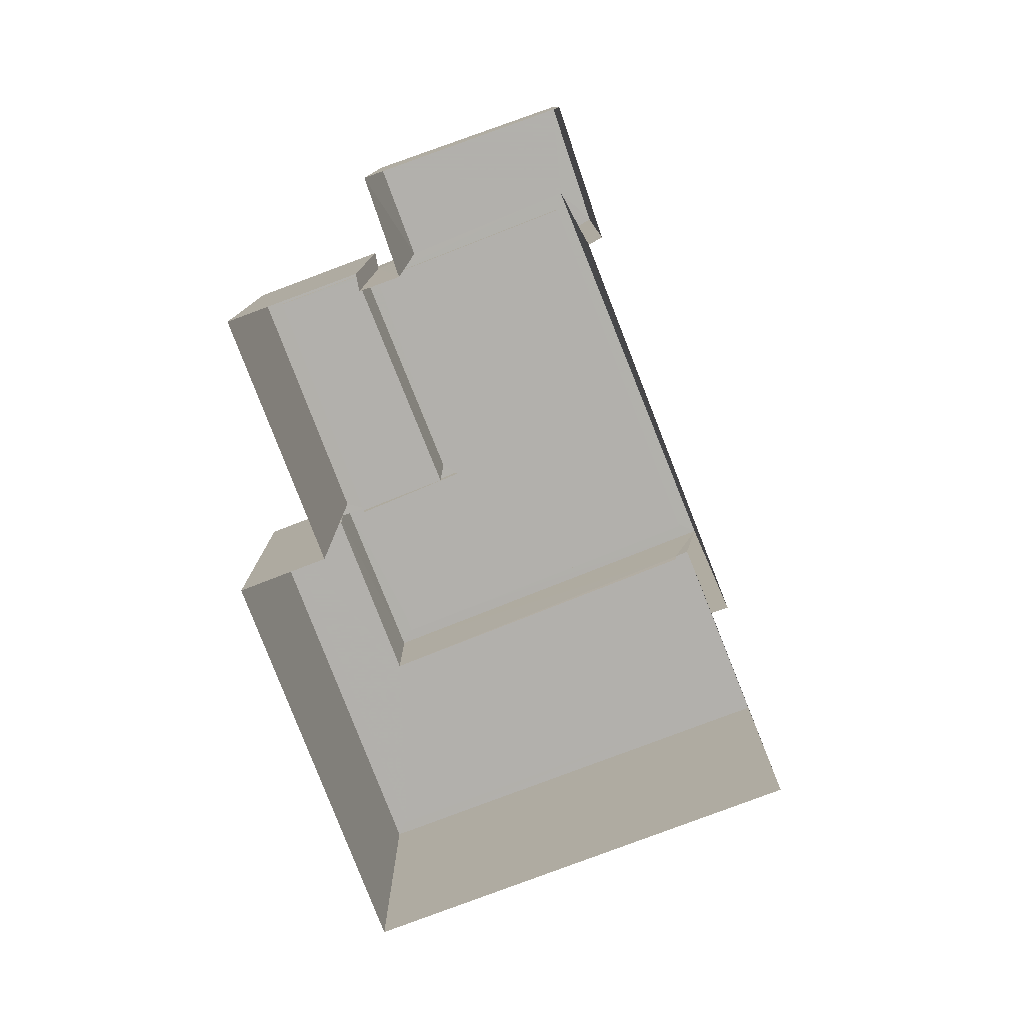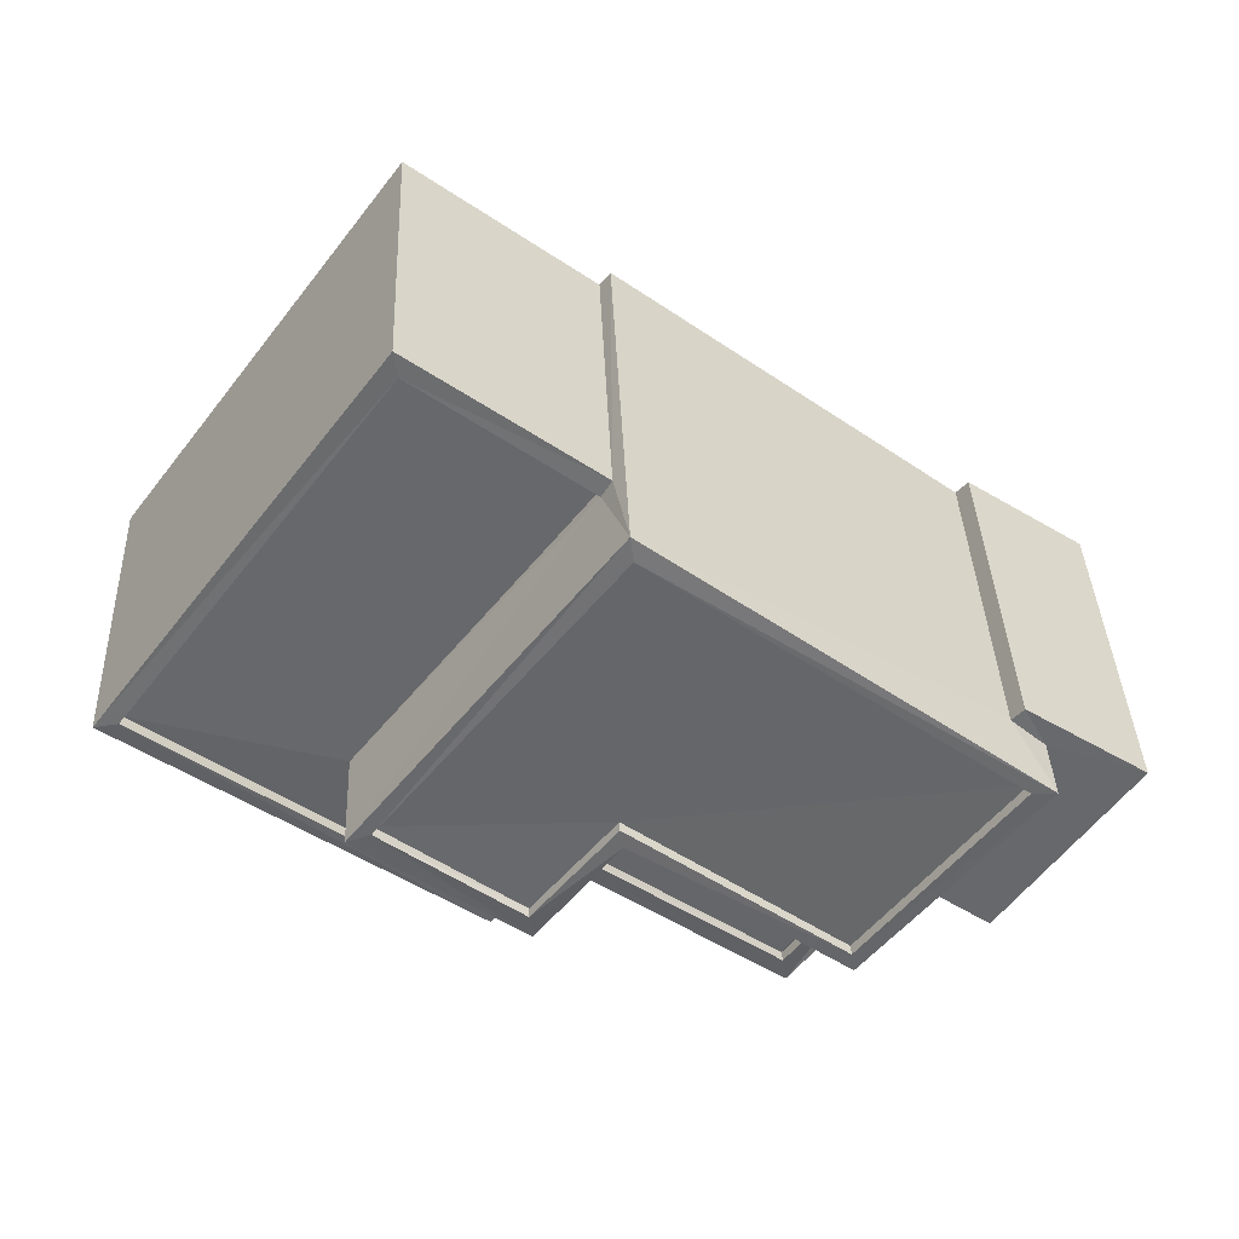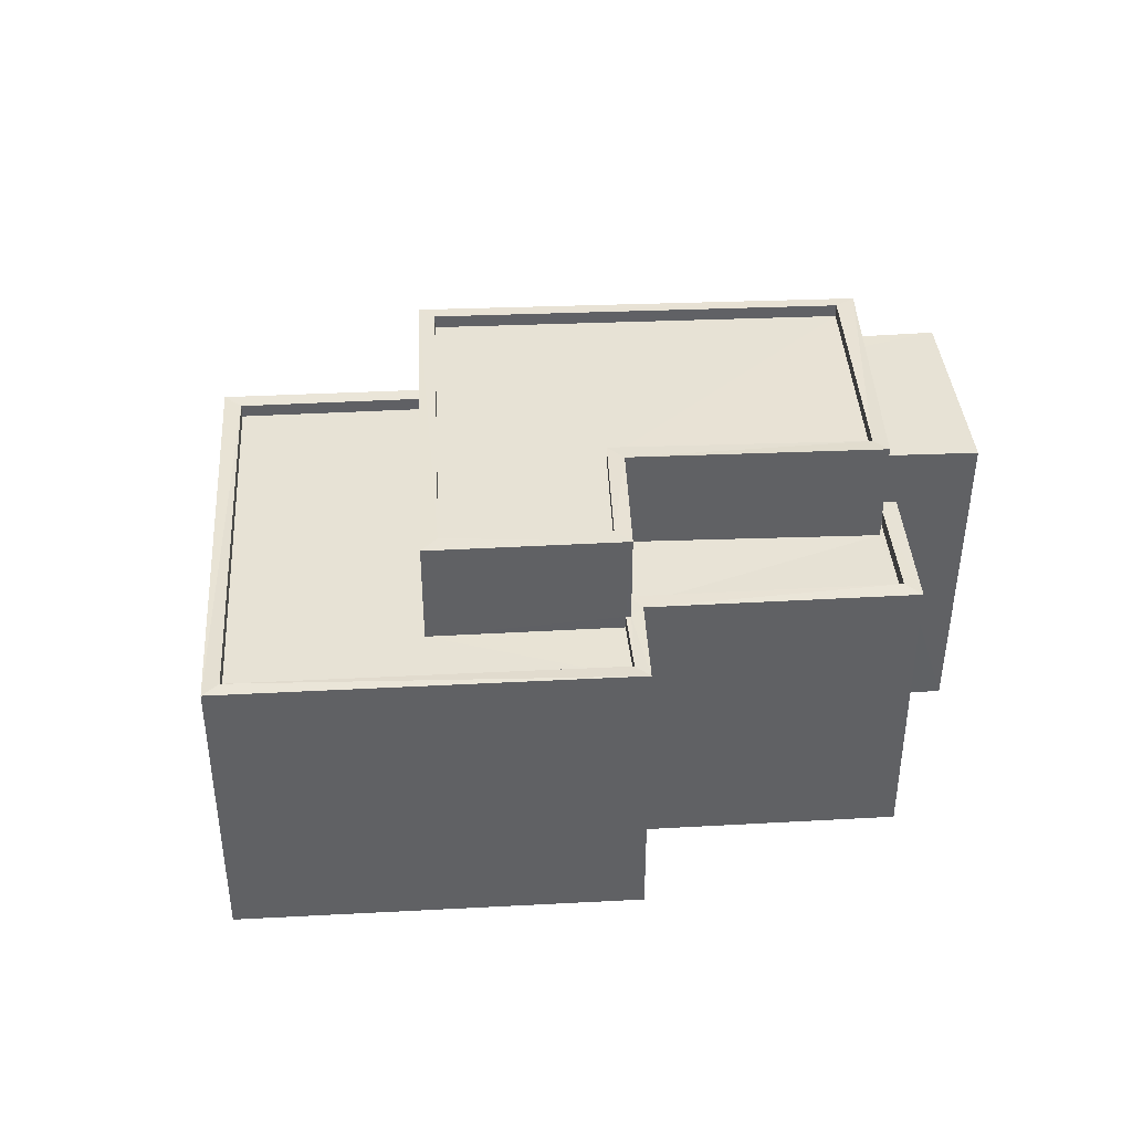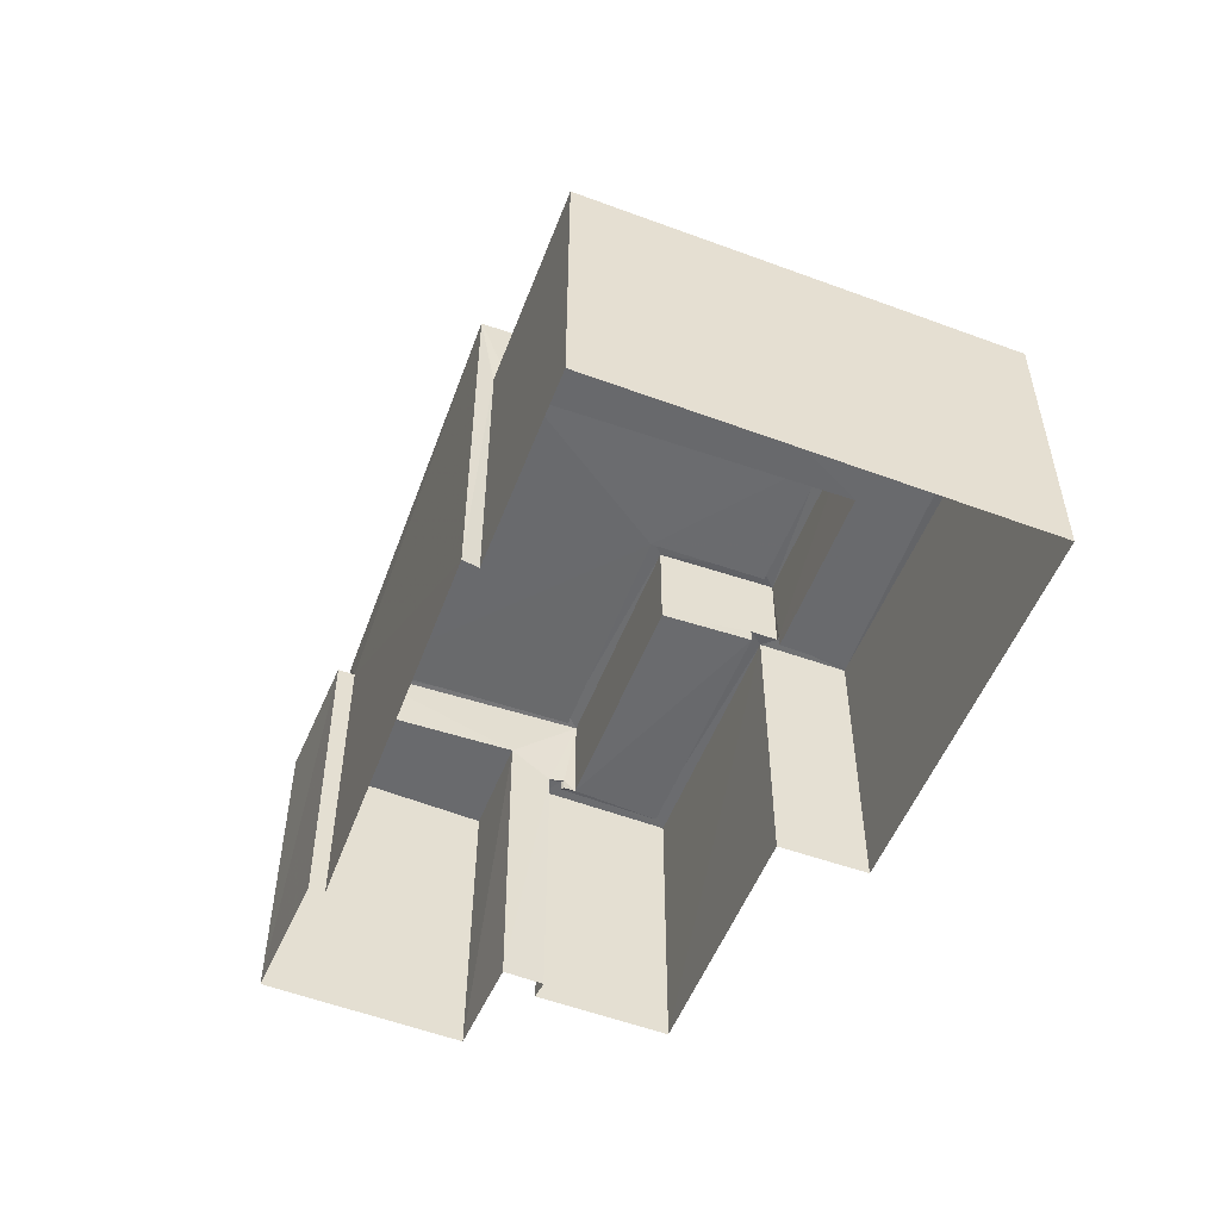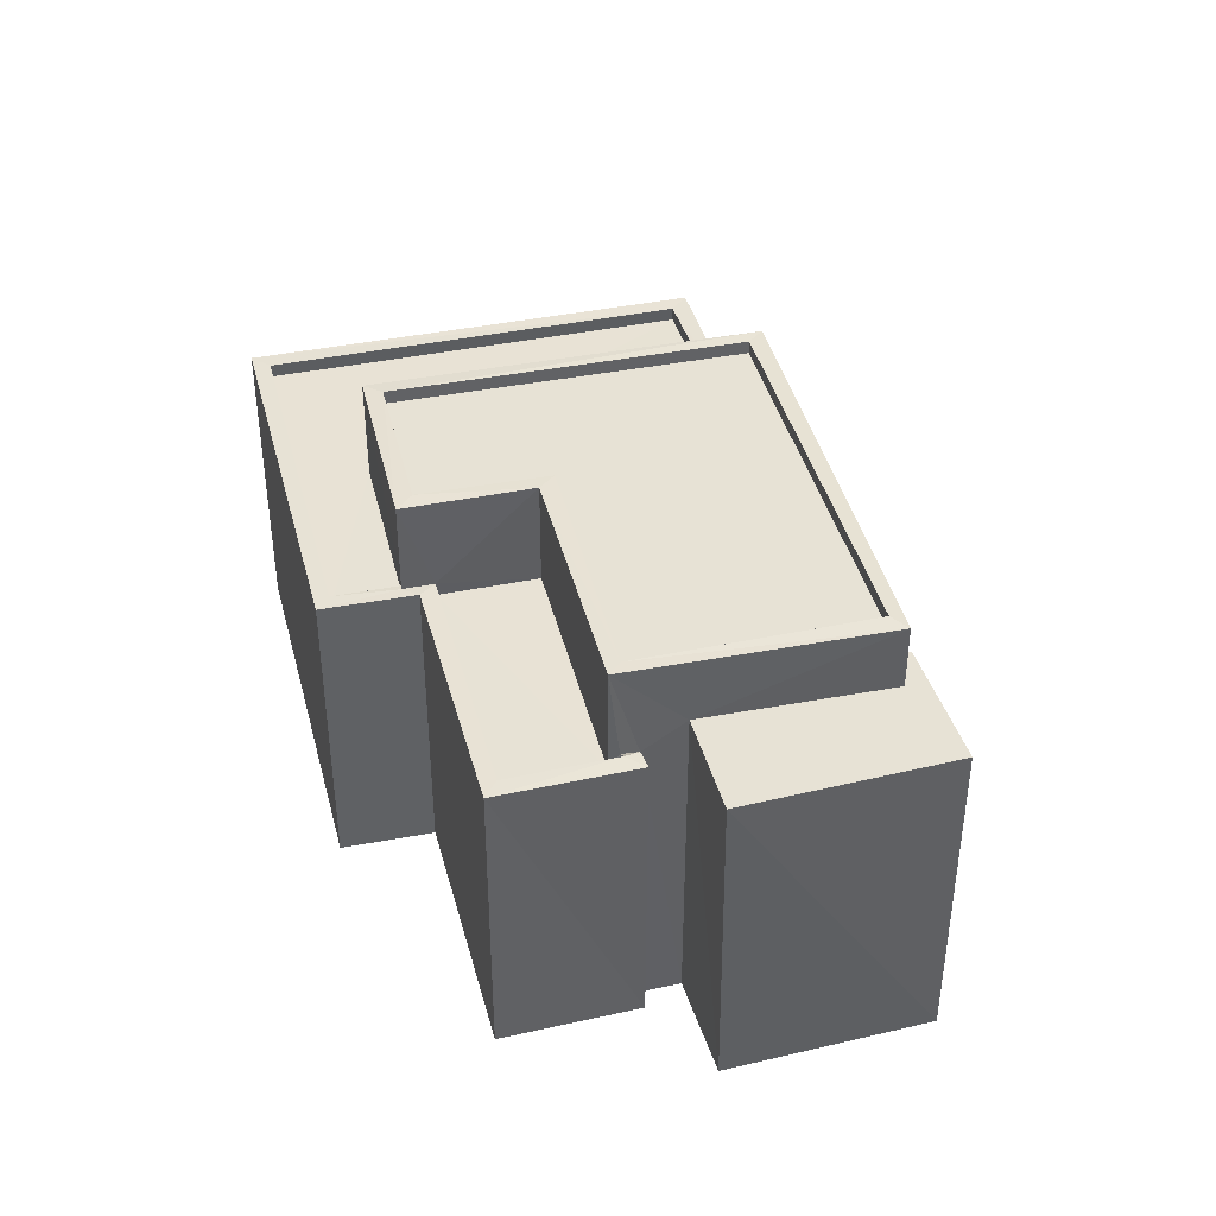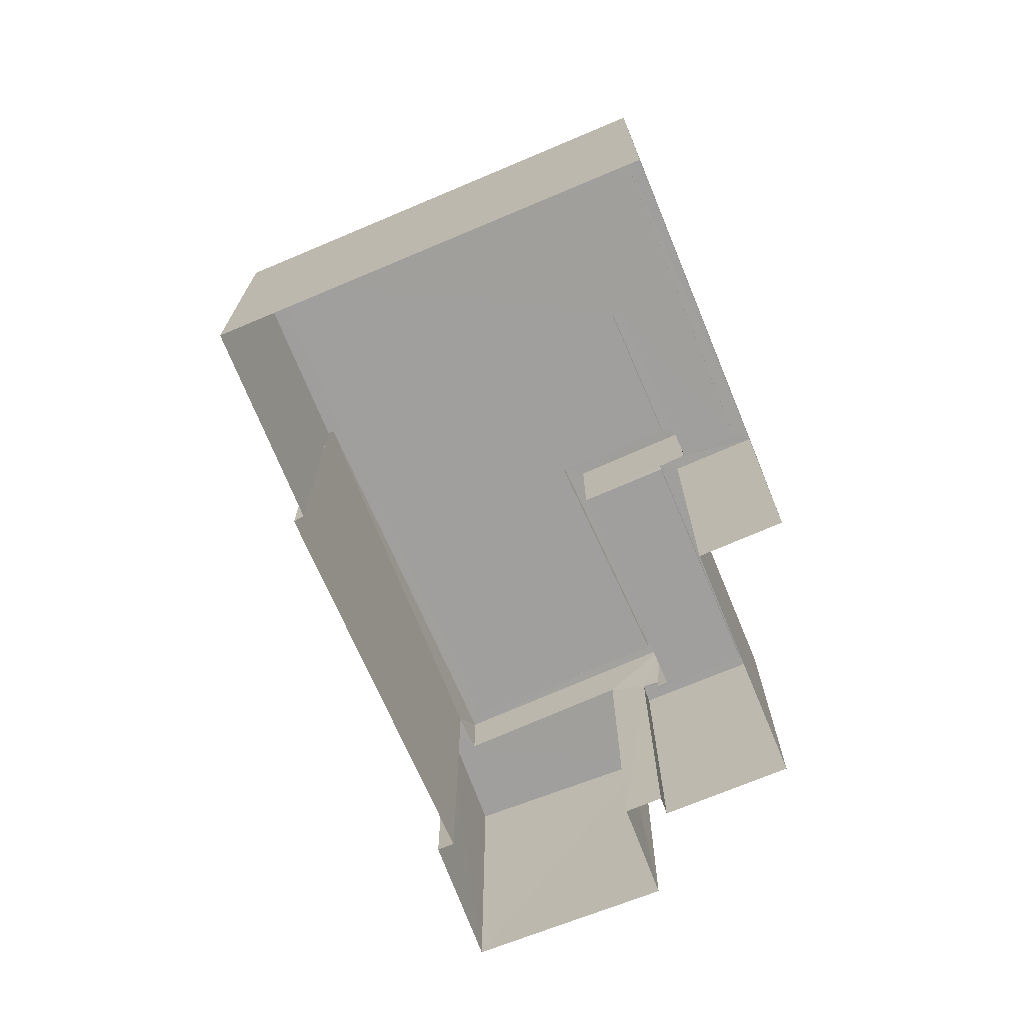
<metadata>
{"format":"obj","ext":"obj","renderer":"f3d","projection":"perspective","resolution":1024,"background":"white","views":[{"elev":-78.8,"azim":74.3,"up":"+Z"},{"elev":38.2,"azim":-2.3,"up":"+Y"},{"elev":40.4,"azim":-40.4,"up":"+Z"},{"elev":-53.1,"azim":-147.8,"up":"+Z"},{"elev":40.4,"azim":39.1,"up":"+Z"},{"elev":-71.3,"azim":-103.8,"up":"+Z"}]}
</metadata>
<code>
v 1.199e+05 7.864e+05 20.56
v 1.199e+05 7.863e+05 20.56
v 1.199e+05 7.864e+05 20.56
v 1.199e+05 7.864e+05 20.56
v 1.199e+05 7.864e+05 20.56
v 1.199e+05 7.863e+05 20.56
v 1.199e+05 7.863e+05 20.56
v 1.199e+05 7.863e+05 20.56
v 1.199e+05 7.864e+05 20.57
v 1.199e+05 7.864e+05 20.57
v 1.199e+05 7.864e+05 20.57
v 1.199e+05 7.864e+05 20.57
v 1.199e+05 7.863e+05 20.57
v 1.199e+05 7.864e+05 20.57
v 1.199e+05 7.864e+05 26.71
v 1.199e+05 7.864e+05 26.71
v 1.199e+05 7.864e+05 26.71
v 1.199e+05 7.863e+05 26.71
v 1.199e+05 7.864e+05 26.71
v 1.199e+05 7.864e+05 26.71
v 1.199e+05 7.864e+05 27.91
v 1.199e+05 7.864e+05 27.92
v 1.199e+05 7.864e+05 27.91
v 1.199e+05 7.864e+05 27.92
v 1.199e+05 7.864e+05 27.91
v 1.199e+05 7.864e+05 27.91
v 1.199e+05 7.864e+05 27.66
v 1.199e+05 7.864e+05 27.66
v 1.199e+05 7.864e+05 27.67
v 1.199e+05 7.864e+05 27.66
v 1.199e+05 7.864e+05 27.66
v 1.199e+05 7.863e+05 27.66
v 1.199e+05 7.864e+05 27.91
v 1.199e+05 7.864e+05 27.91
v 1.199e+05 7.864e+05 27.91
v 1.199e+05 7.863e+05 27.91
v 1.199e+05 7.863e+05 27.91
v 1.199e+05 7.864e+05 27.91
v 1.199e+05 7.864e+05 25.96
v 1.199e+05 7.864e+05 25.96
v 1.199e+05 7.863e+05 25.95
v 1.199e+05 7.863e+05 25.95
v 1.199e+05 7.863e+05 25.95
v 1.199e+05 7.863e+05 25.96
v 1.199e+05 7.863e+05 26.2
v 1.199e+05 7.863e+05 26.2
v 1.199e+05 7.863e+05 26.2
v 1.199e+05 7.863e+05 26.21
v 1.199e+05 7.864e+05 26.21
v 1.199e+05 7.864e+05 26.21
v 1.199e+05 7.863e+05 26.21
v 1.199e+05 7.864e+05 26.21
v 1.199e+05 7.864e+05 26.21
v 1.199e+05 7.863e+05 26.2
v 1.199e+05 7.864e+05 26.21
v 1.199e+05 7.864e+05 26.21
v 1.199e+05 7.864e+05 26.21
v 1.199e+05 7.864e+05 26.21
v 1.199e+05 7.863e+05 26.2
v 1.199e+05 7.864e+05 26.21
v 1.199e+05 7.863e+05 26.21
v 1.199e+05 7.864e+05 26.21
v 1.199e+05 7.863e+05 25.96
v 1.199e+05 7.864e+05 25.96
v 1.199e+05 7.864e+05 25.96
v 1.199e+05 7.864e+05 25.96
v 1.199e+05 7.864e+05 25.96
v 1.199e+05 7.864e+05 25.96
f 1 2 3
f 4 1 5
f 6 7 8
f 9 5 10
f 11 7 6
f 12 11 13
f 12 14 10
f 3 7 11
f 3 5 1
f 10 5 11
f 12 10 11
f 5 3 11
f 15 16 17
f 17 16 18
f 15 19 16
f 18 16 20
f 21 22 23
f 22 24 23
f 25 26 22
f 26 24 22
f 27 28 29
f 29 30 27
f 31 28 27
f 32 31 27
f 21 23 33
f 25 34 26
f 21 33 35
f 34 36 37
f 33 37 36
f 38 34 25
f 33 36 35
f 38 36 34
f 39 40 41
f 42 41 43
f 43 41 44
f 41 40 44
f 45 46 47
f 48 49 50
f 45 51 49
f 48 52 53
f 47 46 54
f 55 56 57
f 53 55 57
f 58 56 55
f 59 47 54
f 52 55 53
f 51 60 49
f 48 61 52
f 61 50 62
f 50 49 60
f 45 47 51
f 48 50 61
f 63 64 65
f 63 65 66
f 65 67 66
f 65 68 67
f 15 17 1
f 4 15 1
f 18 2 1
f 17 18 1
f 20 2 18
f 20 3 2
f 19 15 4
f 5 19 4
f 19 26 34
f 34 16 19
f 9 26 19
f 5 9 19
f 59 37 41
f 37 20 34
f 34 20 16
f 42 59 41
f 3 54 7
f 20 54 3
f 37 59 54
f 37 54 20
f 68 65 58
f 10 56 9
f 65 24 58
f 9 56 26
f 58 24 26
f 56 58 26
f 41 37 33
f 39 41 33
f 40 39 60
f 50 60 23
f 23 60 33
f 60 39 33
f 62 24 65
f 65 64 62
f 23 24 62
f 50 23 62
f 22 29 28
f 25 22 28
f 25 28 31
f 38 25 31
f 36 31 32
f 36 38 31
f 35 32 27
f 35 36 32
f 21 27 30
f 21 35 27
f 22 30 29
f 22 21 30
f 59 43 47
f 59 42 43
f 51 47 43
f 44 51 43
f 60 51 44
f 40 60 44
f 68 55 67
f 68 58 55
f 64 63 61
f 62 64 61
f 52 63 66
f 52 61 63
f 67 52 66
f 67 55 52
f 54 46 8
f 7 54 8
f 8 45 6
f 8 46 45
f 49 11 6
f 45 49 6
f 11 48 13
f 11 49 48
f 53 12 13
f 48 53 13
f 53 14 12
f 53 57 14
f 10 14 57
f 56 10 57

</code>
